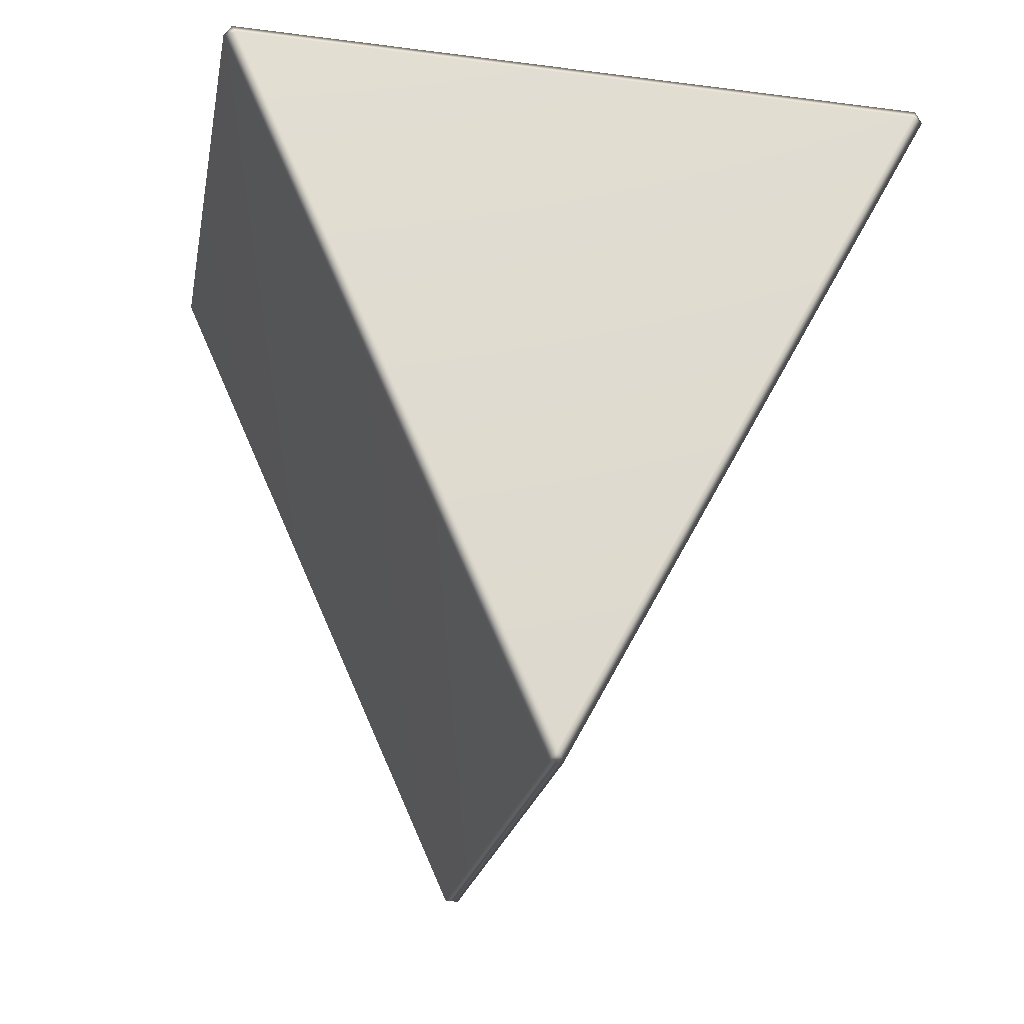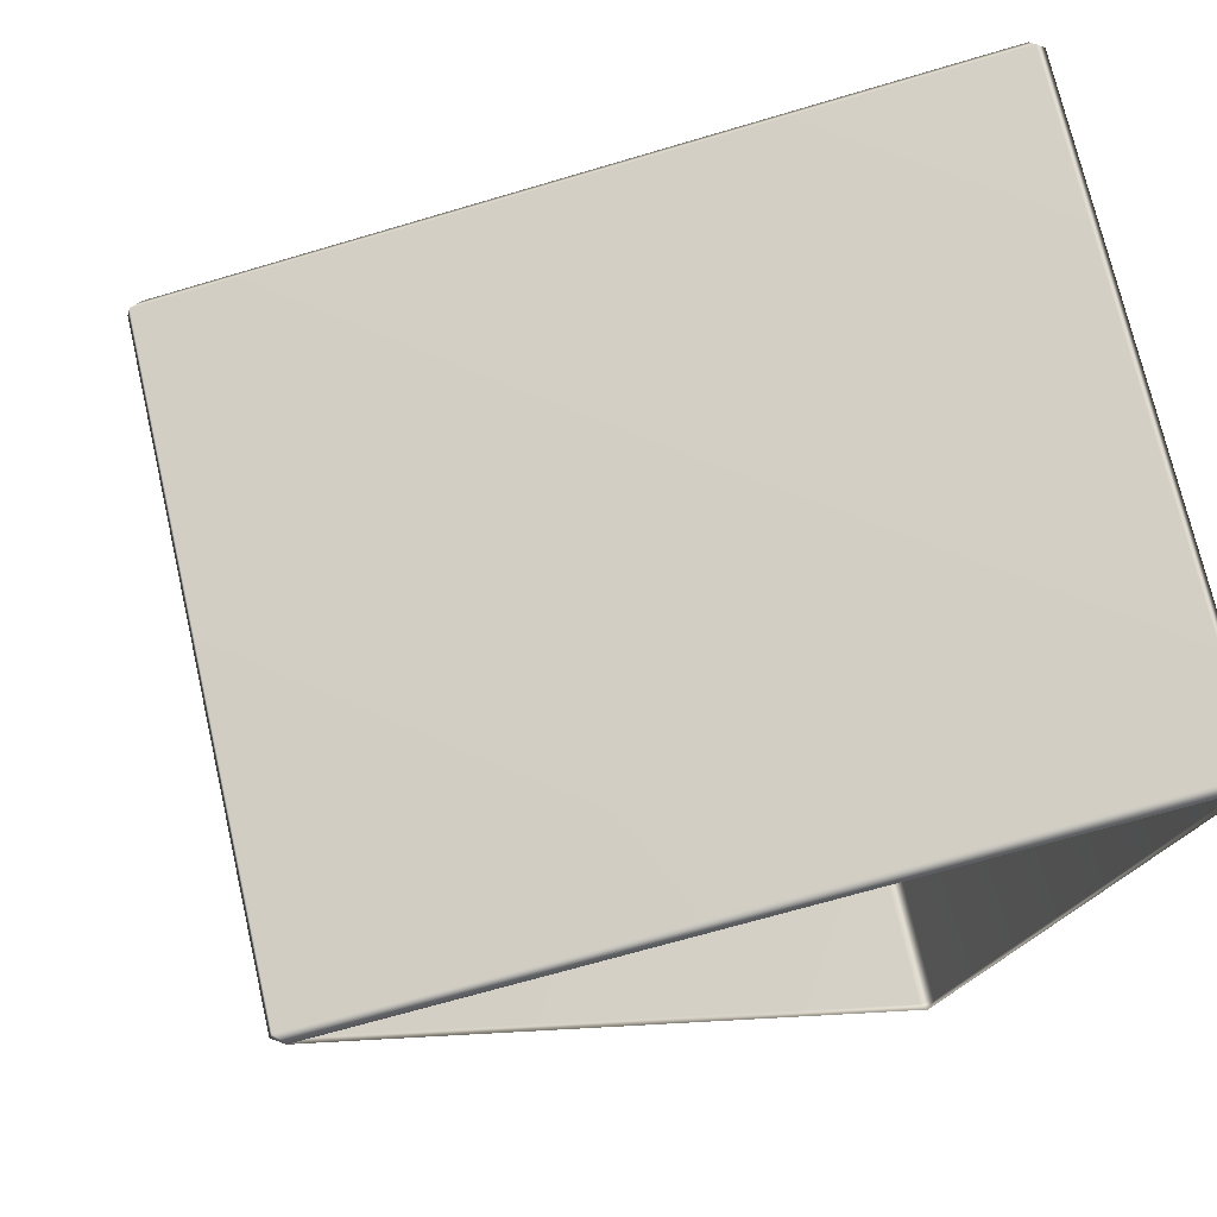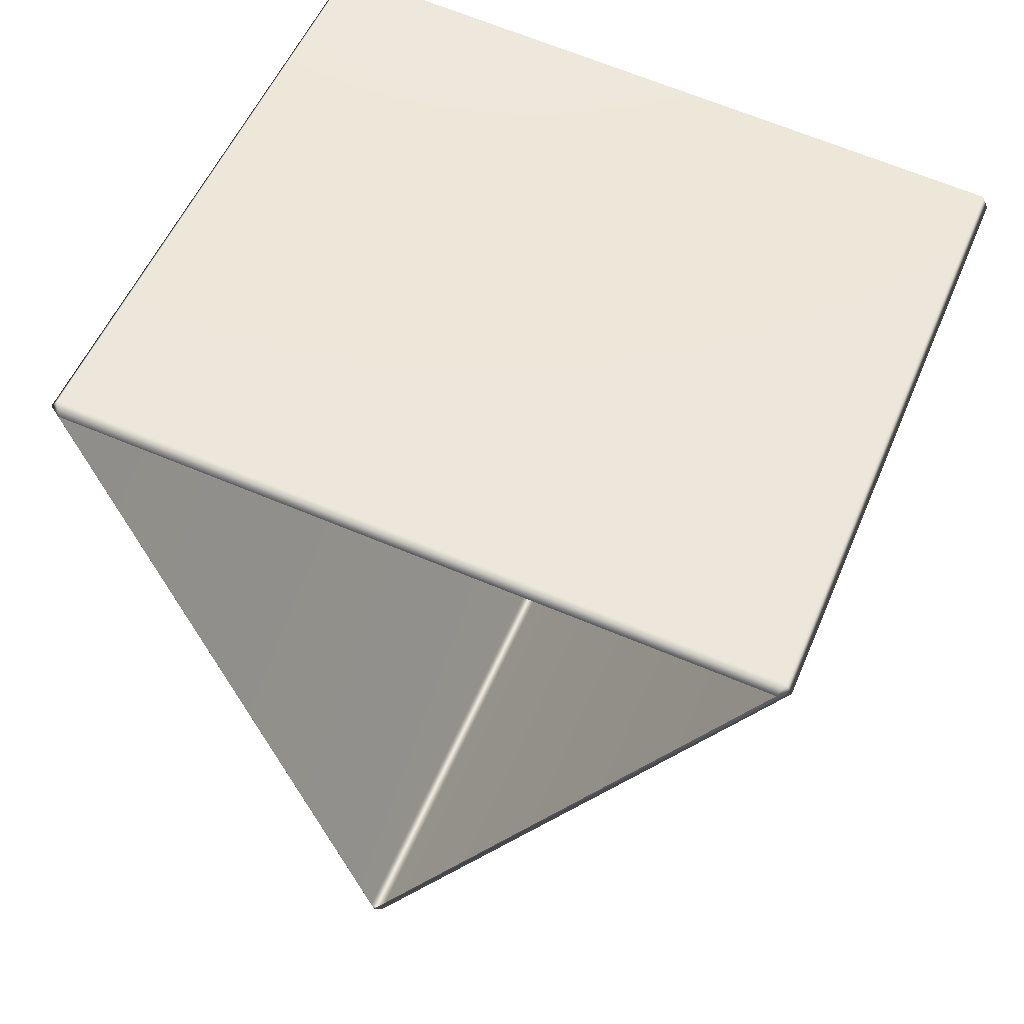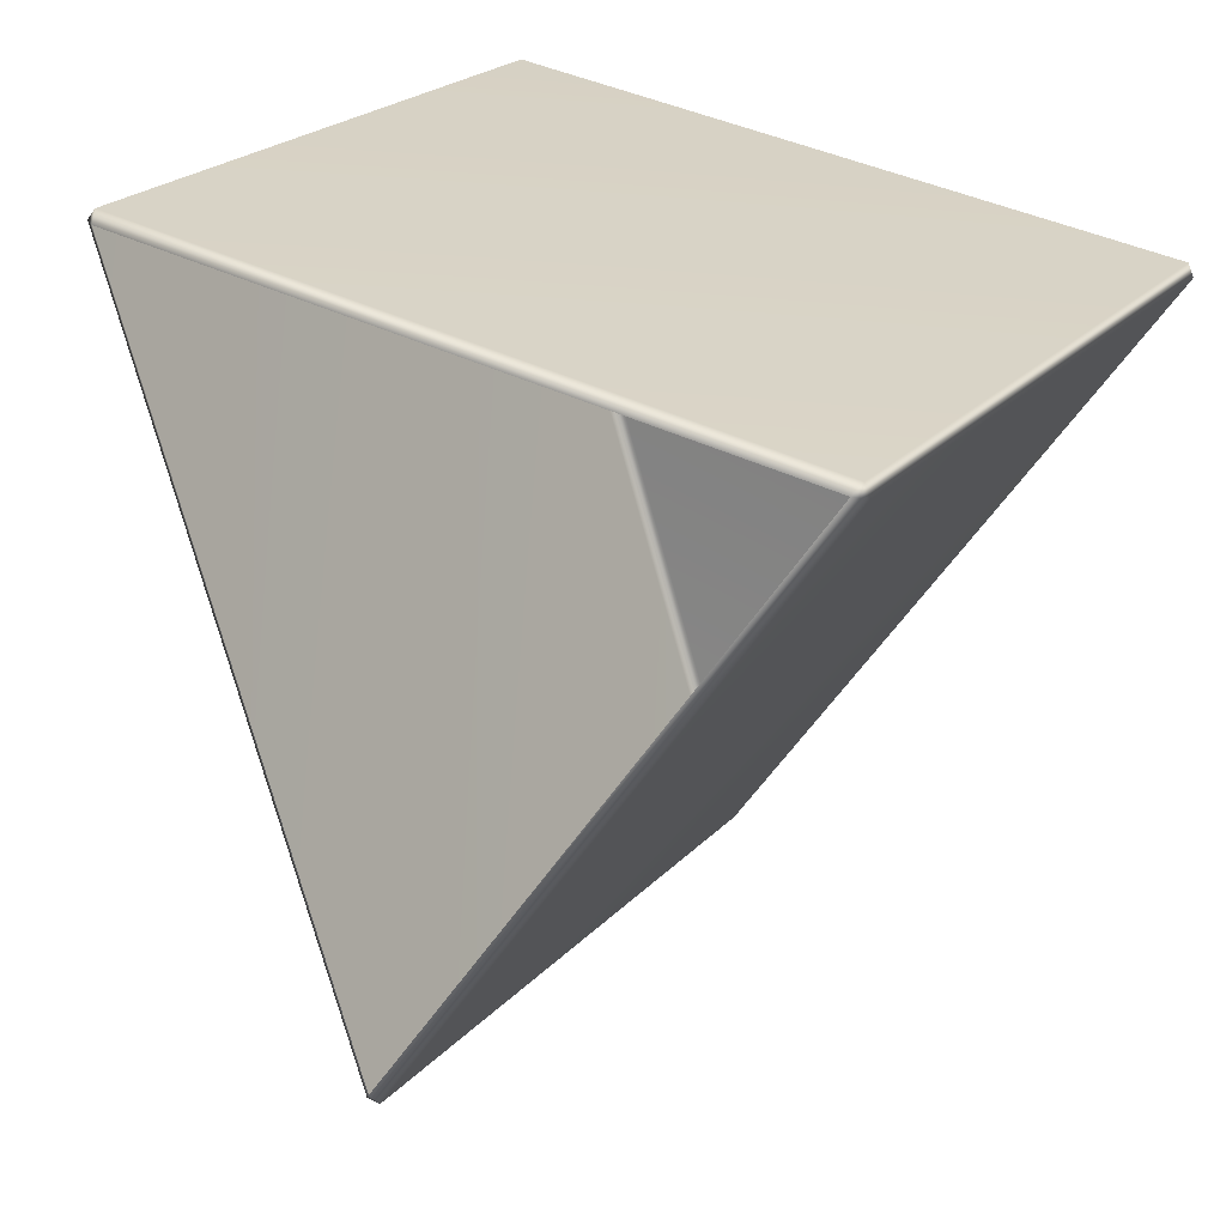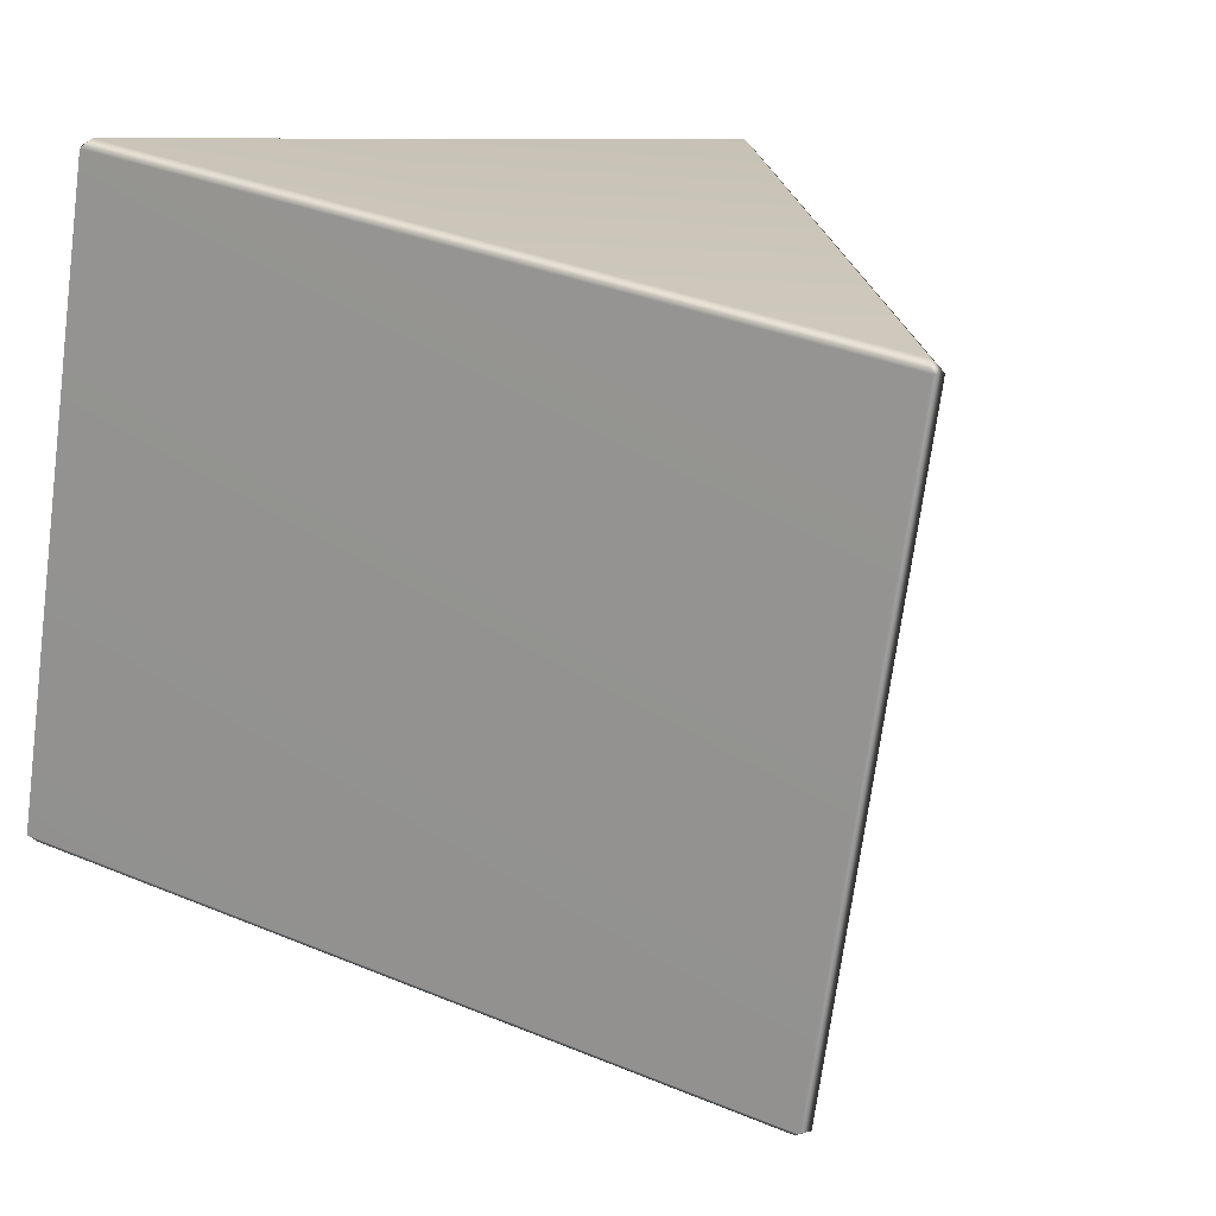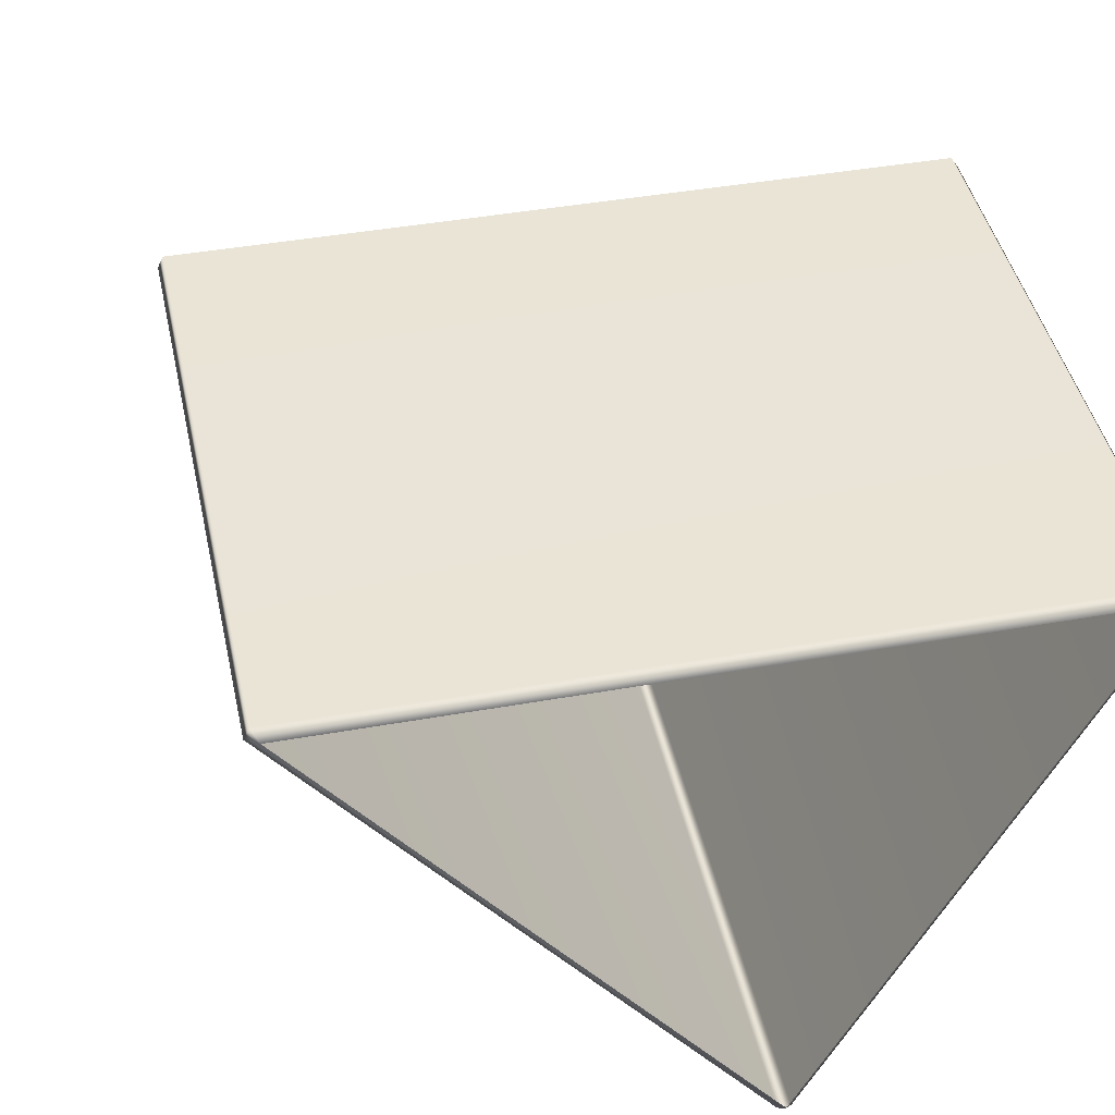
<metadata>
{"format":"obj","ext":"obj","renderer":"f3d","projection":"perspective","resolution":1024,"background":"white","views":[{"elev":-34.0,"azim":169.9,"up":"+Z"},{"elev":-21.9,"azim":-105.5,"up":"+Y"},{"elev":66.6,"azim":22.7,"up":"+Z"},{"elev":38.8,"azim":32.0,"up":"+Z"},{"elev":8.6,"azim":145.0,"up":"+Y"},{"elev":-52.9,"azim":-115.8,"up":"+Y"}]}
</metadata>
<code>
g LM4_PrismObstacle_17
v -37.2 -3.163 -12.5
v -35.29 -4.051 -16.24
v -35.33 -4.018 -16.31
v -37.27 -3.117 -12.52
v -37.27 0.295 -13.33
v -37.23 0.3116 -13.26
v -37.23 -3.101 -12.45
v -37.2 -3.163 -12.5
v -35.33 -0.6039 -17.13
v -35.25 -4.018 -16.31
v -35.26 -0.6039 -17.13
v -35.29 -4.051 -16.24
v -37.23 -3.101 -12.45
v -33.38 -3.163 -12.5
v -37.2 -3.163 -12.5
v -33.36 -3.103 -12.45
v -33.36 0.3099 -13.26
v -37.23 0.3116 -13.26
v -33.32 0.295 -13.33
v -33.32 -3.117 -12.52
v -33.38 -3.163 -12.5
v -37.2 0.3439 -13.33
v -37.27 0.295 -13.33
v -33.38 0.3439 -13.33
v -33.32 0.295 -13.33
v -35.26 -0.6039 -17.13
v -35.29 -0.5433 -17.07
v -35.33 -0.6039 -17.13
v -33.32 -3.117 -12.52
v -35.29 -4.051 -16.24
v -33.38 -3.163 -12.5
v -35.25 -4.018 -16.31
v -35.26 -0.6039 -17.13
v -33.32 0.295 -13.33
g LM4_PrismObstacle_17_0
f 3 2 1
f 4 3 1
f 4 5 3
f 6 5 4
f 7 6 4
f 7 4 8
f 5 9 3
f 10 3 9
f 11 10 9
f 3 10 12
f 15 14 13
f 14 16 13
f 16 17 13
f 17 18 13
f 19 17 16
f 20 19 16
f 16 21 20
f 18 17 22
f 18 22 23
f 17 24 22
f 17 25 24
f 25 26 24
f 22 27 23
f 24 27 22
f 26 27 24
f 27 28 23
f 27 26 28
f 31 30 29
f 30 32 29
f 32 33 29
f 33 34 29

</code>
